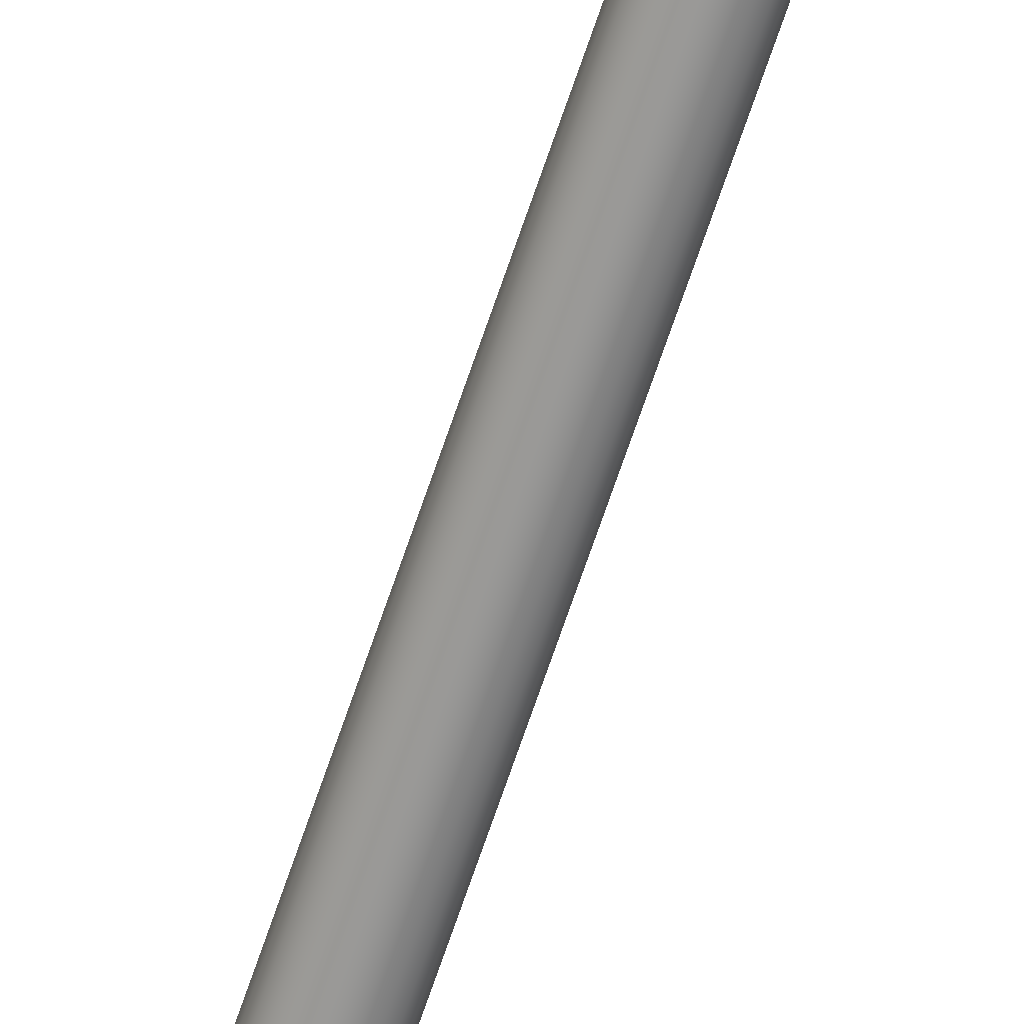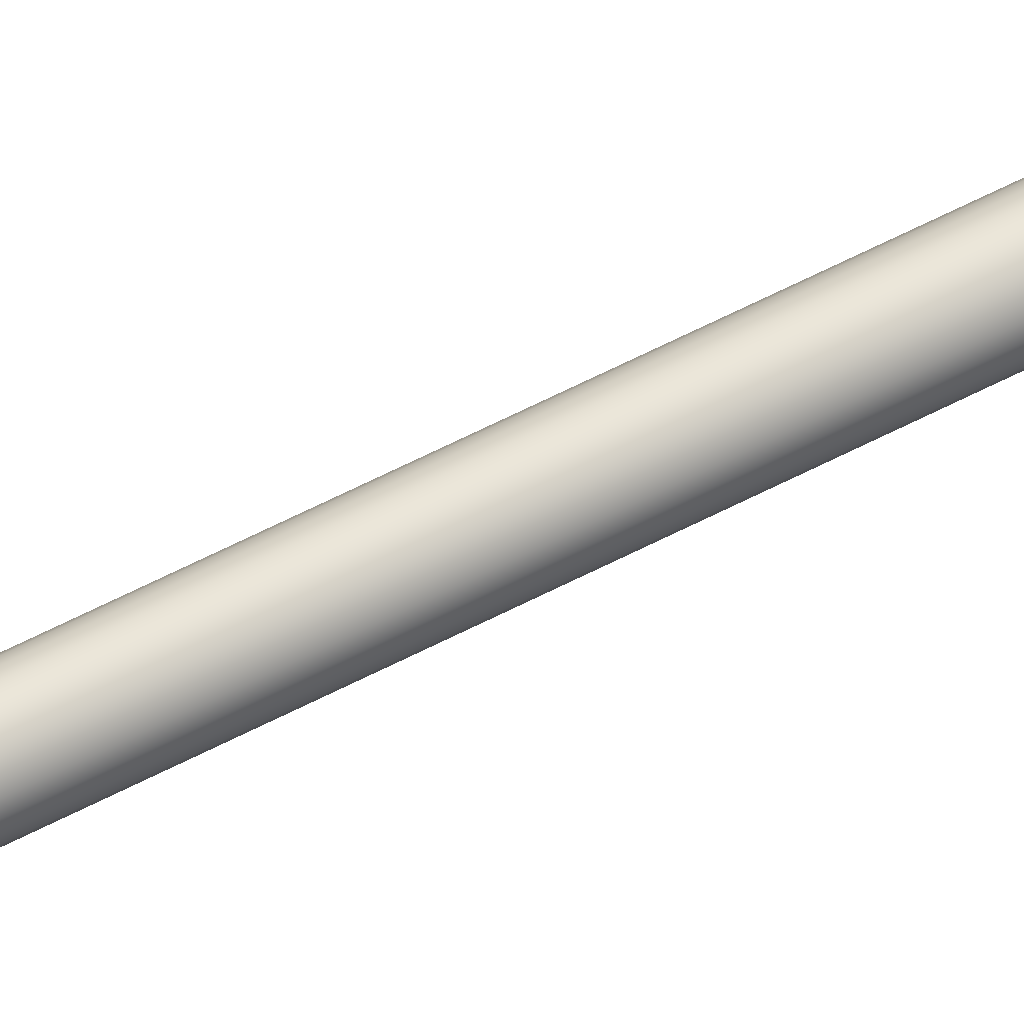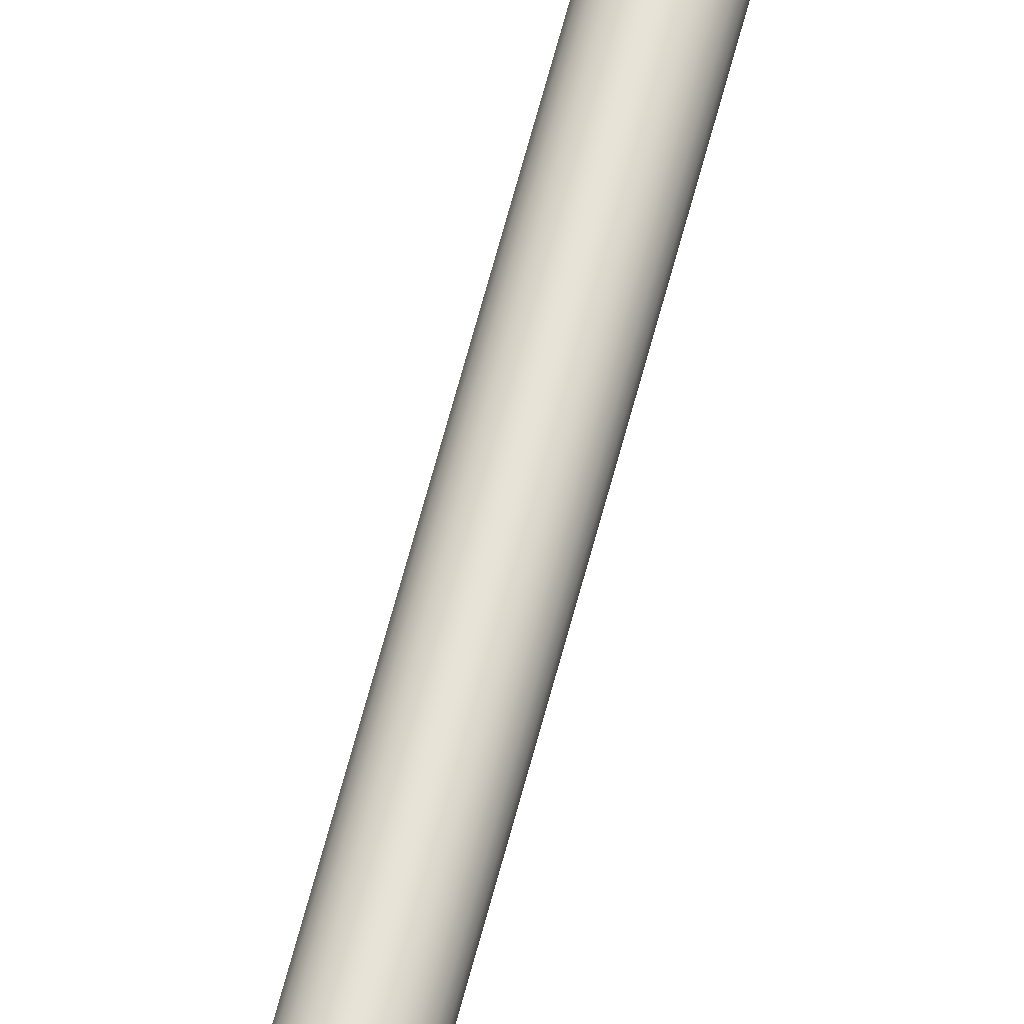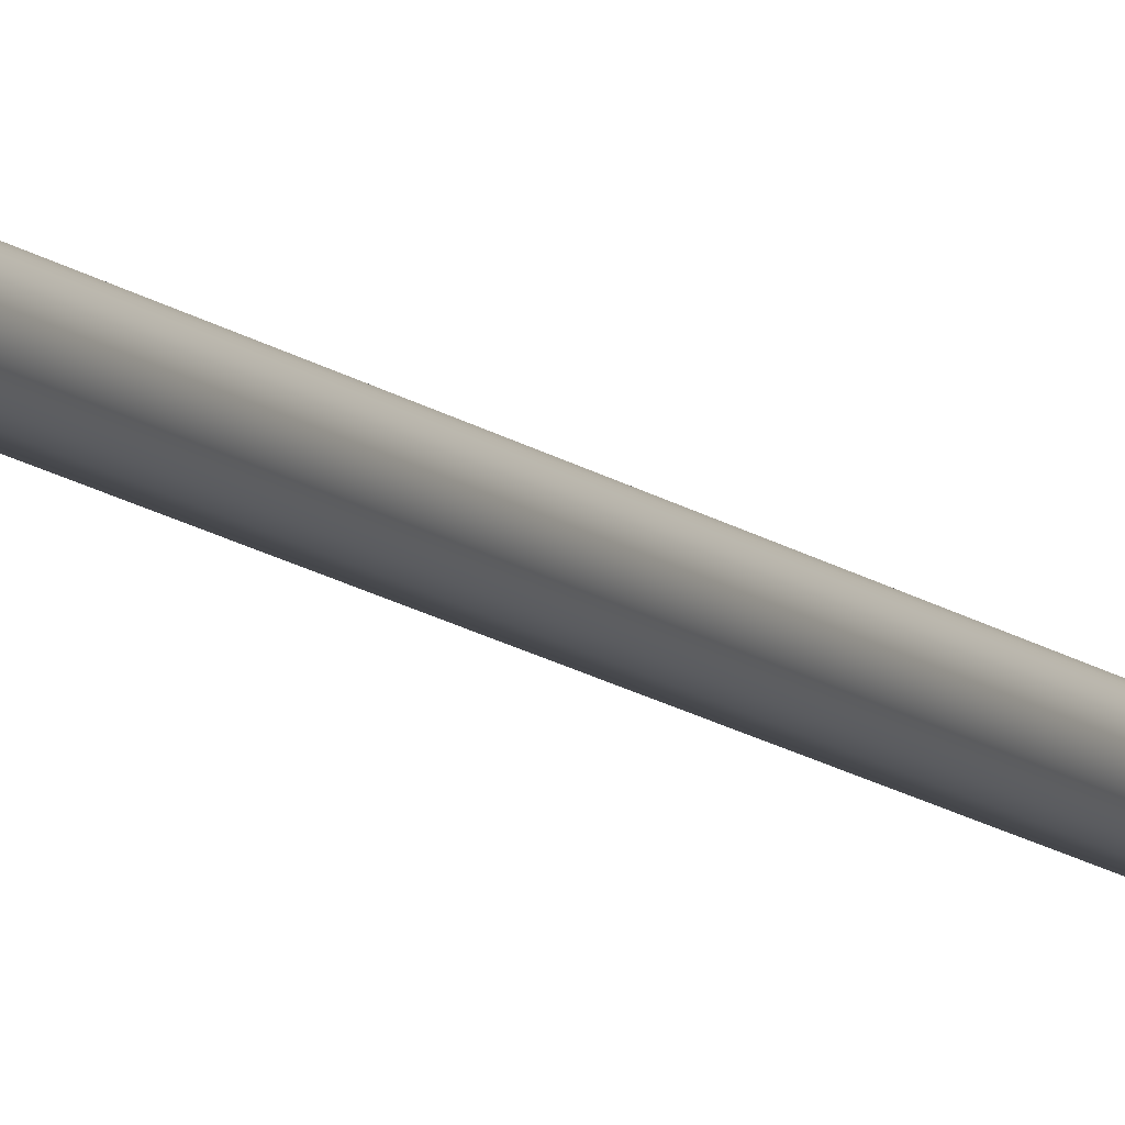
<metadata>
{"format":"obj","ext":"obj","renderer":"f3d","projection":"perspective","resolution":1024,"background":"white","views":[{"elev":-67.7,"azim":-18.5,"up":"+Z"},{"elev":56.3,"azim":60.8,"up":"+Z"},{"elev":61.9,"azim":14.3,"up":"+Z"},{"elev":-10.9,"azim":-153.7,"up":"+Z"}]}
</metadata>
<code>
v 1.161 34.06 -23.38
v 1.161 34.06 -23.5
v 1.144 34.06 -23.38
v 1.144 34.06 -23.5
v 1.128 34.06 -23.38
v 1.128 34.06 -23.5
v 1.113 34.06 -23.39
v 1.113 34.06 -23.5
v 1.1 34.06 -23.4
v 1.1 34.06 -23.49
v 1.09 34.06 -23.41
v 1.09 34.06 -23.47
v 1.084 34.06 -23.43
v 1.084 34.06 -23.46
v 1.082 34.06 -23.44
v 1.176 34.06 -23.5
v 1.176 34.06 -23.39
v 1.189 34.06 -23.49
v 1.189 34.06 -23.4
v 1.199 34.06 -23.47
v 1.199 34.06 -23.41
v 1.205 34.06 -23.46
v 1.205 34.06 -23.43
v 1.207 34.06 -23.44
v 1.128 33.83 -23.38
v 1.128 33.83 -23.5
v 1.144 33.83 -23.38
v 1.144 33.83 -23.5
v 1.161 33.83 -23.38
v 1.161 33.83 -23.5
v 1.176 33.83 -23.39
v 1.176 33.83 -23.5
v 1.189 33.83 -23.4
v 1.189 33.83 -23.49
v 1.199 33.83 -23.41
v 1.199 33.83 -23.47
v 1.205 33.83 -23.43
v 1.205 33.83 -23.46
v 1.207 33.83 -23.44
v 1.113 33.83 -23.5
v 1.113 33.83 -23.39
v 1.1 33.83 -23.49
v 1.1 33.83 -23.4
v 1.09 33.83 -23.47
v 1.09 33.83 -23.41
v 1.084 33.83 -23.46
v 1.084 33.83 -23.43
v 1.082 33.83 -23.44
v 1.144 33.81 -23.5
v 1.128 33.81 -23.5
v 1.113 33.81 -23.5
v 1.1 33.81 -23.49
v 1.09 33.81 -23.47
v 1.084 33.81 -23.46
v 1.082 33.81 -23.44
v 1.084 33.81 -23.43
v 1.09 33.81 -23.41
v 1.1 33.81 -23.4
v 1.113 33.81 -23.39
v 1.128 33.81 -23.38
v 1.144 33.81 -23.38
v 1.144 34.23 -23.38
v 1.128 34.23 -23.38
v 1.113 34.23 -23.39
v 1.1 34.23 -23.4
v 1.09 34.23 -23.41
v 1.084 34.23 -23.43
v 1.082 34.23 -23.44
v 1.084 34.23 -23.46
v 1.09 34.23 -23.47
v 1.1 34.23 -23.49
v 1.113 34.23 -23.5
v 1.128 34.23 -23.5
v 1.144 34.23 -23.5
v 1.161 33.81 -23.38
v 1.176 33.81 -23.39
v 1.189 33.81 -23.4
v 1.199 33.81 -23.41
v 1.205 33.81 -23.43
v 1.207 33.81 -23.44
v 1.205 33.81 -23.46
v 1.199 33.81 -23.47
v 1.189 33.81 -23.49
v 1.176 33.81 -23.5
v 1.161 33.81 -23.5
v 1.144 34.23 -23.36
v 1.144 33.81 -23.36
v 1.166 34.23 -23.36
v 1.166 33.81 -23.36
v 1.186 34.23 -23.37
v 1.186 33.81 -23.37
v 1.203 34.23 -23.38
v 1.203 33.81 -23.38
v 1.217 34.23 -23.4
v 1.217 33.81 -23.4
v 1.225 34.23 -23.42
v 1.225 33.81 -23.42
v 1.228 34.23 -23.44
v 1.228 33.81 -23.44
v 1.225 34.23 -23.46
v 1.225 33.81 -23.46
v 1.217 34.23 -23.48
v 1.217 33.81 -23.48
v 1.203 34.23 -23.5
v 1.203 33.81 -23.5
v 1.186 34.23 -23.51
v 1.186 33.81 -23.51
v 1.166 34.23 -23.52
v 1.166 33.81 -23.52
v 1.144 34.23 -23.53
v 1.144 33.81 -23.53
v 1.161 34.23 -23.5
v 1.176 34.23 -23.5
v 1.189 34.23 -23.49
v 1.199 34.23 -23.47
v 1.205 34.23 -23.46
v 1.207 34.23 -23.44
v 1.205 34.23 -23.43
v 1.199 34.23 -23.41
v 1.189 34.23 -23.4
v 1.176 34.23 -23.39
v 1.161 34.23 -23.38
v 1.123 33.81 -23.36
v 1.103 33.81 -23.37
v 1.085 33.81 -23.38
v 1.072 33.81 -23.4
v 1.064 33.81 -23.42
v 1.061 33.81 -23.44
v 1.064 33.81 -23.46
v 1.072 33.81 -23.48
v 1.085 33.81 -23.5
v 1.103 33.81 -23.51
v 1.123 33.81 -23.52
v 1.123 34.23 -23.36
v 1.123 34.23 -23.52
v 1.103 34.23 -23.51
v 1.085 34.23 -23.5
v 1.072 34.23 -23.48
v 1.064 34.23 -23.46
v 1.061 34.23 -23.44
v 1.064 34.23 -23.42
v 1.072 34.23 -23.4
v 1.085 34.23 -23.38
v 1.103 34.23 -23.37
v 1.15 37.31 -23.42
v 1.15 37.31 -23.46
v 1.144 37.31 -23.42
v 1.144 37.31 -23.46
v 1.139 37.31 -23.42
v 1.139 37.31 -23.46
v 1.134 37.31 -23.42
v 1.134 37.31 -23.46
v 1.13 37.31 -23.43
v 1.13 37.31 -23.46
v 1.126 37.31 -23.43
v 1.126 37.31 -23.45
v 1.124 37.31 -23.44
v 1.124 37.31 -23.45
v 1.124 37.31 -23.44
v 1.155 37.31 -23.46
v 1.155 37.31 -23.42
v 1.159 37.31 -23.46
v 1.159 37.31 -23.43
v 1.162 37.31 -23.45
v 1.162 37.31 -23.43
v 1.165 37.31 -23.45
v 1.165 37.31 -23.44
v 1.165 37.31 -23.44
v 1.144 34.23 -23.42
v 1.15 34.23 -23.42
v 1.155 34.23 -23.42
v 1.159 34.23 -23.43
v 1.162 34.23 -23.43
v 1.165 34.23 -23.44
v 1.165 34.23 -23.44
v 1.165 34.23 -23.45
v 1.162 34.23 -23.45
v 1.159 34.23 -23.46
v 1.155 34.23 -23.46
v 1.15 34.23 -23.46
v 1.144 34.23 -23.46
v 1.139 34.23 -23.42
v 1.139 34.23 -23.46
v 1.134 34.23 -23.46
v 1.134 34.23 -23.42
v 1.13 34.23 -23.46
v 1.13 34.23 -23.43
v 1.126 34.23 -23.45
v 1.126 34.23 -23.43
v 1.124 34.23 -23.45
v 1.124 34.23 -23.44
v 1.124 34.23 -23.44
f 1 2 3
f 3 2 4
f 3 4 5
f 5 4 6
f 5 6 7
f 7 6 8
f 7 8 9
f 9 8 10
f 9 10 11
f 11 10 12
f 11 12 13
f 13 12 14
f 13 14 15
f 2 1 16
f 16 1 17
f 16 17 18
f 18 17 19
f 18 19 20
f 20 19 21
f 20 21 22
f 22 21 23
f 22 23 24
f 25 26 27
f 27 26 28
f 27 28 29
f 29 28 30
f 29 30 31
f 31 30 32
f 31 32 33
f 33 32 34
f 33 34 35
f 35 34 36
f 35 36 37
f 37 36 38
f 37 38 39
f 26 25 40
f 40 25 41
f 40 41 42
f 42 41 43
f 42 43 44
f 44 43 45
f 44 45 46
f 46 45 47
f 46 47 48
f 49 28 50
f 50 28 26
f 50 26 51
f 51 26 40
f 51 40 52
f 52 40 42
f 52 42 53
f 53 42 44
f 53 44 54
f 54 44 46
f 54 46 55
f 55 46 48
f 55 48 56
f 56 48 47
f 56 47 57
f 57 47 45
f 57 45 58
f 58 45 43
f 58 43 59
f 59 43 41
f 59 41 60
f 60 41 25
f 60 25 61
f 61 25 27
f 62 3 63
f 63 3 5
f 63 5 64
f 64 5 7
f 64 7 65
f 65 7 9
f 65 9 66
f 66 9 11
f 66 11 67
f 67 11 13
f 67 13 68
f 68 13 15
f 68 15 69
f 69 15 14
f 69 14 70
f 70 14 12
f 70 12 71
f 71 12 10
f 71 10 72
f 72 10 8
f 72 8 73
f 73 8 6
f 73 6 74
f 74 6 4
f 61 27 75
f 75 27 29
f 75 29 76
f 76 29 31
f 76 31 77
f 77 31 33
f 77 33 78
f 78 33 35
f 78 35 79
f 79 35 37
f 79 37 80
f 80 37 39
f 80 39 81
f 81 39 38
f 81 38 82
f 82 38 36
f 82 36 83
f 83 36 34
f 83 34 84
f 84 34 32
f 84 32 85
f 85 32 30
f 85 30 49
f 49 30 28
f 86 87 88
f 88 87 89
f 88 89 90
f 90 89 91
f 90 91 92
f 92 91 93
f 92 93 94
f 94 93 95
f 94 95 96
f 96 95 97
f 96 97 98
f 98 97 99
f 98 99 100
f 100 99 101
f 100 101 102
f 102 101 103
f 102 103 104
f 104 103 105
f 104 105 106
f 106 105 107
f 106 107 108
f 108 107 109
f 108 109 110
f 110 109 111
f 74 4 112
f 112 4 2
f 112 2 113
f 113 2 16
f 113 16 114
f 114 16 18
f 114 18 115
f 115 18 20
f 115 20 116
f 116 20 22
f 116 22 117
f 117 22 24
f 117 24 118
f 118 24 23
f 118 23 119
f 119 23 21
f 119 21 120
f 120 21 19
f 120 19 121
f 121 19 17
f 121 17 122
f 122 17 1
f 122 1 62
f 62 1 3
f 123 60 87
f 87 60 61
f 87 61 75
f 60 123 59
f 59 123 124
f 59 124 58
f 58 124 125
f 58 125 57
f 57 125 126
f 57 126 56
f 56 126 127
f 56 127 55
f 55 127 128
f 55 128 129
f 55 129 54
f 54 129 130
f 54 130 53
f 53 130 131
f 53 131 52
f 52 131 132
f 52 132 51
f 51 132 133
f 51 133 50
f 50 133 49
f 49 133 111
f 49 111 85
f 85 111 109
f 85 109 84
f 84 109 107
f 84 107 83
f 83 107 105
f 83 105 82
f 82 105 103
f 82 103 81
f 81 103 101
f 81 101 80
f 80 101 99
f 80 99 97
f 80 97 79
f 79 97 95
f 79 95 78
f 78 95 93
f 78 93 77
f 77 93 91
f 77 91 76
f 76 91 89
f 76 89 75
f 75 89 87
f 88 122 86
f 86 122 62
f 86 62 134
f 134 62 63
f 134 63 64
f 122 88 121
f 121 88 90
f 121 90 120
f 120 90 92
f 120 92 119
f 119 92 94
f 119 94 118
f 118 94 96
f 118 96 117
f 117 96 98
f 117 98 100
f 117 100 116
f 116 100 102
f 116 102 115
f 115 102 104
f 115 104 114
f 114 104 106
f 114 106 113
f 113 106 108
f 113 108 112
f 112 108 110
f 112 110 74
f 74 110 73
f 73 110 135
f 73 135 72
f 72 135 136
f 72 136 71
f 71 136 137
f 71 137 70
f 70 137 138
f 70 138 69
f 69 138 139
f 69 139 68
f 68 139 140
f 68 140 141
f 68 141 67
f 67 141 142
f 67 142 66
f 66 142 143
f 66 143 65
f 65 143 144
f 65 144 64
f 64 144 134
f 110 111 135
f 135 111 133
f 135 133 136
f 136 133 132
f 136 132 137
f 137 132 131
f 137 131 138
f 138 131 130
f 138 130 139
f 139 130 129
f 139 129 140
f 140 129 128
f 140 128 141
f 141 128 127
f 141 127 142
f 142 127 126
f 142 126 143
f 143 126 125
f 143 125 144
f 144 125 124
f 144 124 134
f 134 124 123
f 134 123 86
f 86 123 87
f 145 146 147
f 147 146 148
f 147 148 149
f 149 148 150
f 149 150 151
f 151 150 152
f 151 152 153
f 153 152 154
f 153 154 155
f 155 154 156
f 155 156 157
f 157 156 158
f 157 158 159
f 146 145 160
f 160 145 161
f 160 161 162
f 162 161 163
f 162 163 164
f 164 163 165
f 164 165 166
f 166 165 167
f 166 167 168
f 147 169 145
f 145 169 170
f 145 170 161
f 161 170 171
f 161 171 163
f 163 171 172
f 163 172 165
f 165 172 173
f 165 173 167
f 167 173 174
f 167 174 168
f 168 174 175
f 168 175 166
f 166 175 176
f 166 176 164
f 164 176 177
f 164 177 162
f 162 177 178
f 162 178 160
f 160 178 179
f 160 179 146
f 146 179 180
f 146 180 148
f 148 180 181
f 182 183 169
f 169 183 181
f 169 181 170
f 170 181 180
f 170 180 171
f 171 180 179
f 171 179 172
f 172 179 178
f 172 178 173
f 173 178 177
f 173 177 174
f 174 177 176
f 174 176 175
f 183 182 184
f 184 182 185
f 184 185 186
f 186 185 187
f 186 187 188
f 188 187 189
f 188 189 190
f 190 189 191
f 190 191 192
f 148 181 150
f 150 181 183
f 150 183 152
f 152 183 184
f 152 184 154
f 154 184 186
f 154 186 156
f 156 186 188
f 156 188 158
f 158 188 190
f 158 190 159
f 159 190 192
f 159 192 157
f 157 192 191
f 157 191 155
f 155 191 189
f 155 189 153
f 153 189 187
f 153 187 151
f 151 187 185
f 151 185 149
f 149 185 182
f 149 182 147
f 147 182 169

</code>
